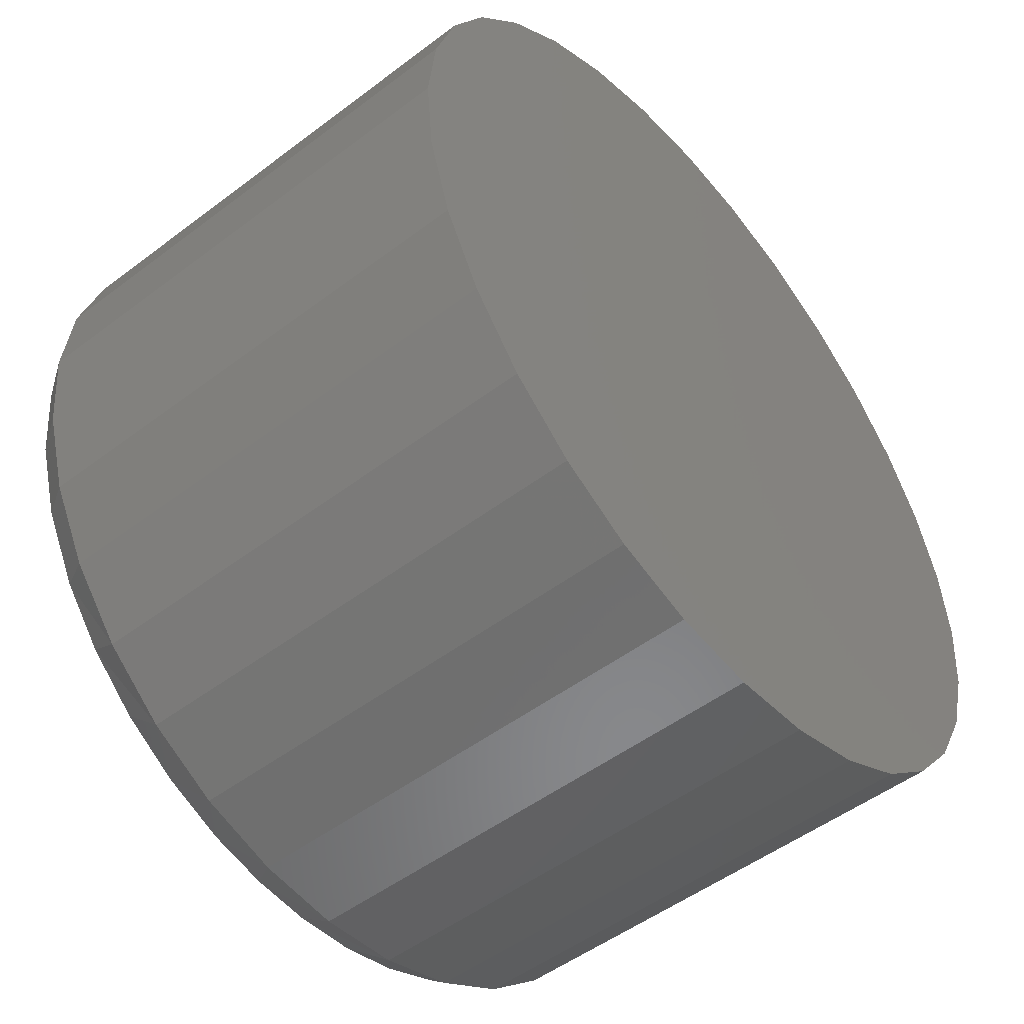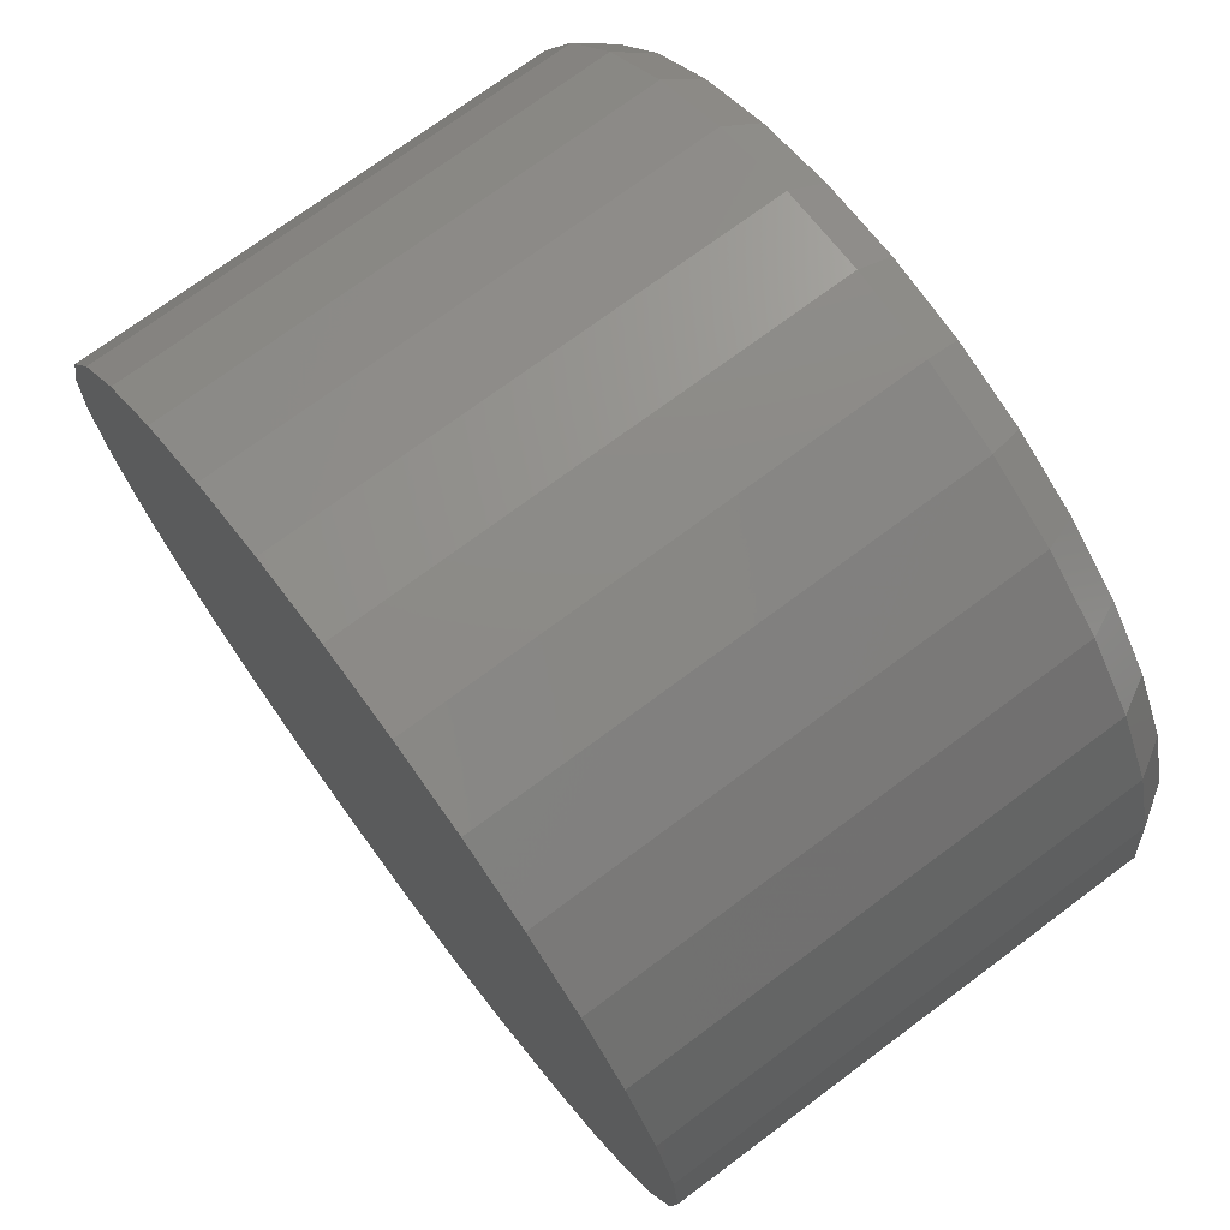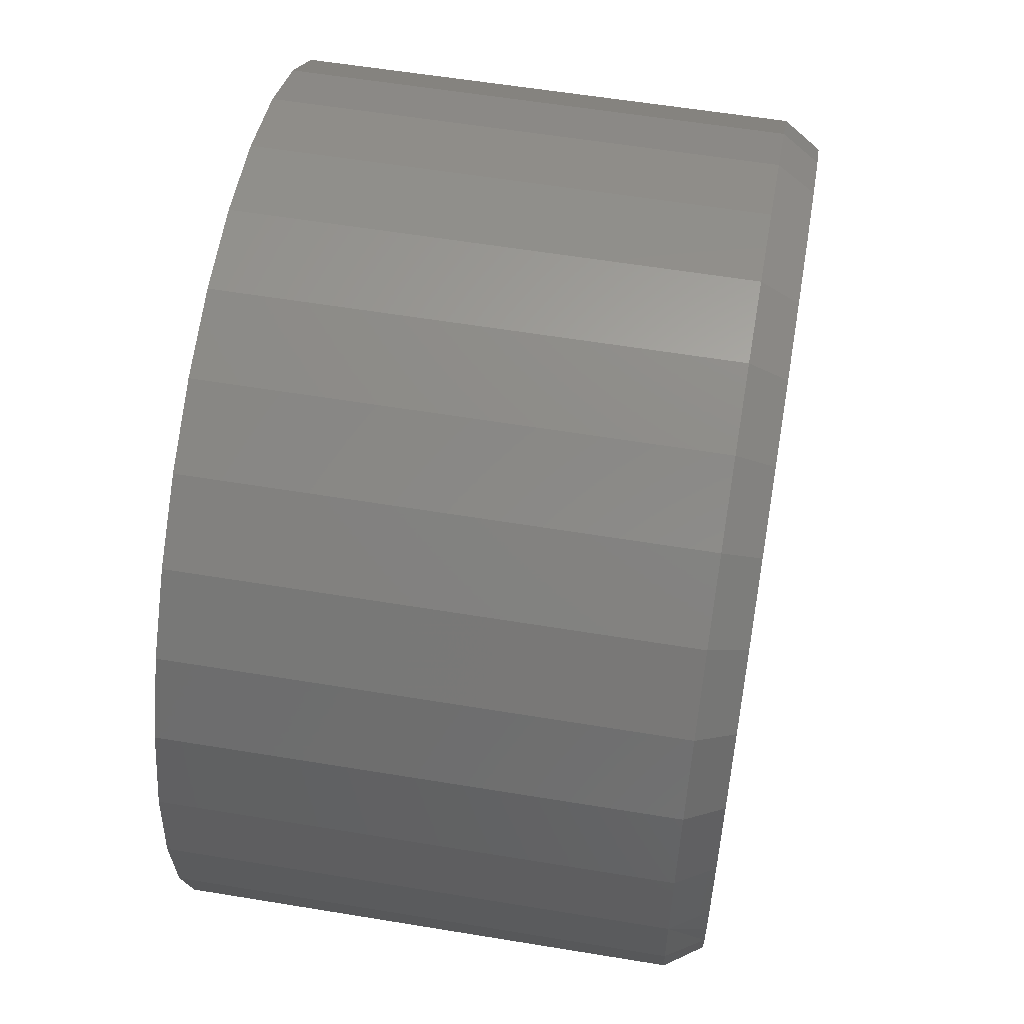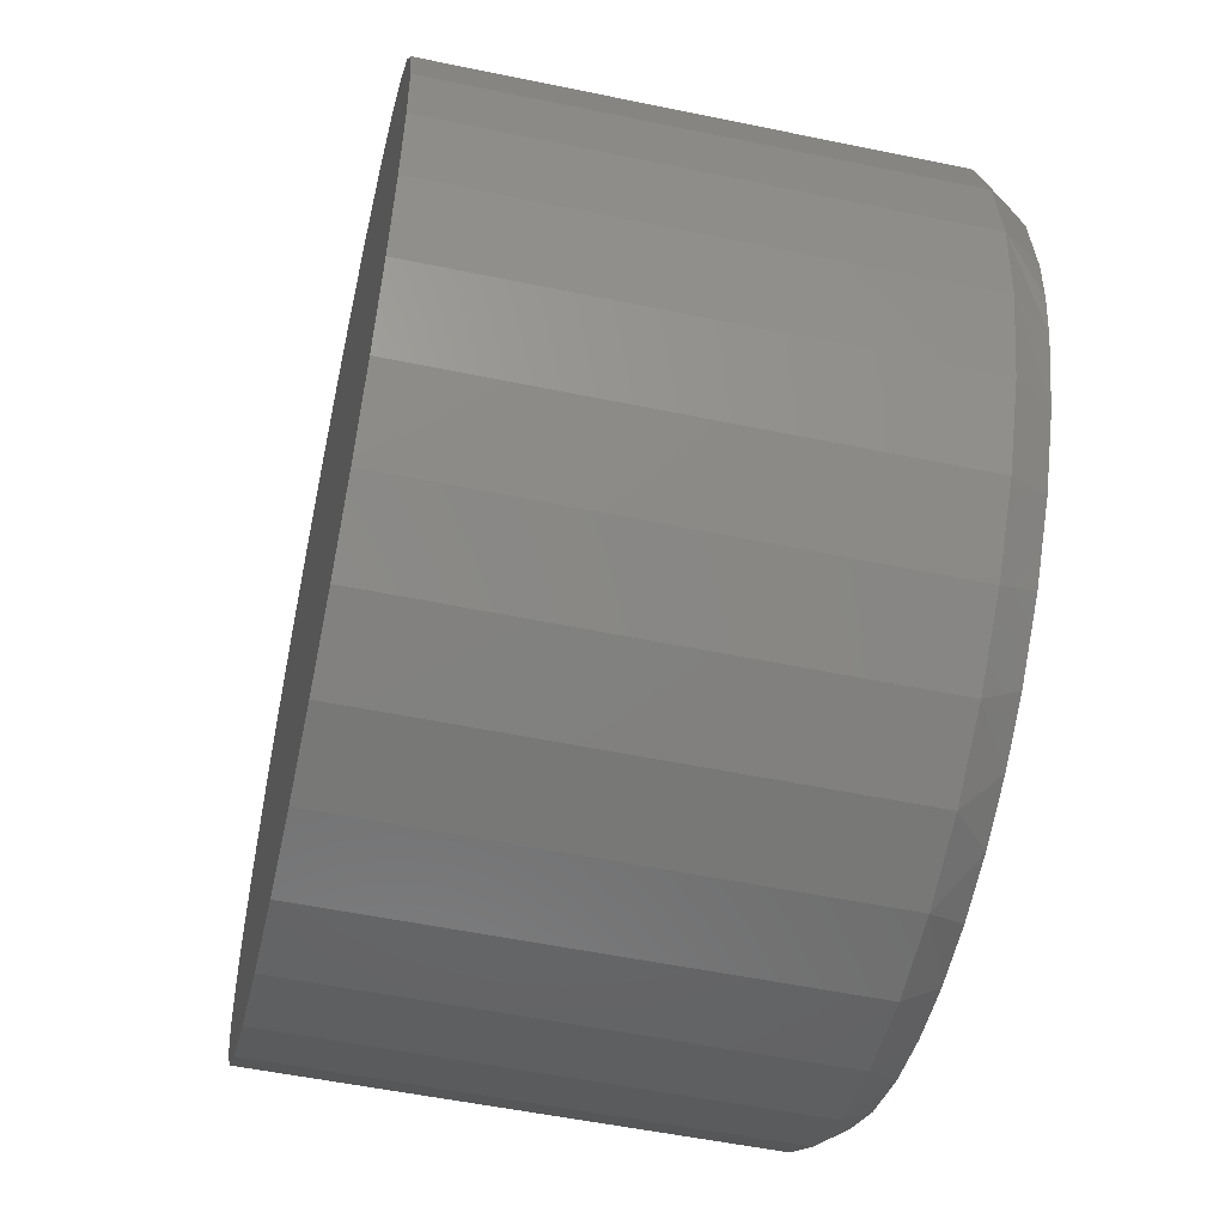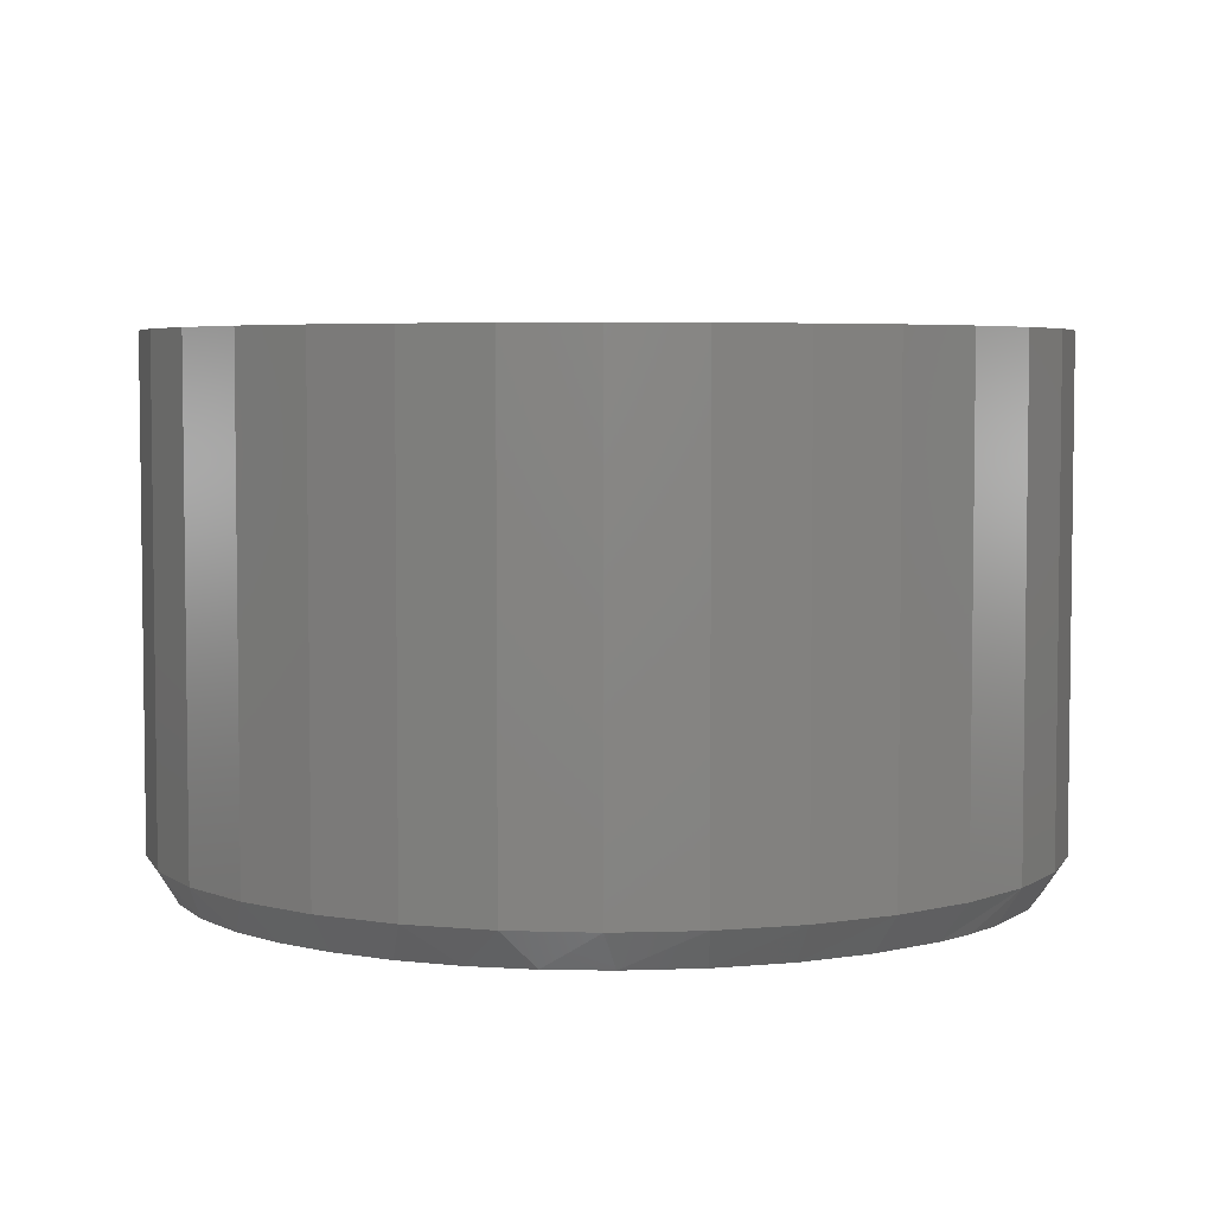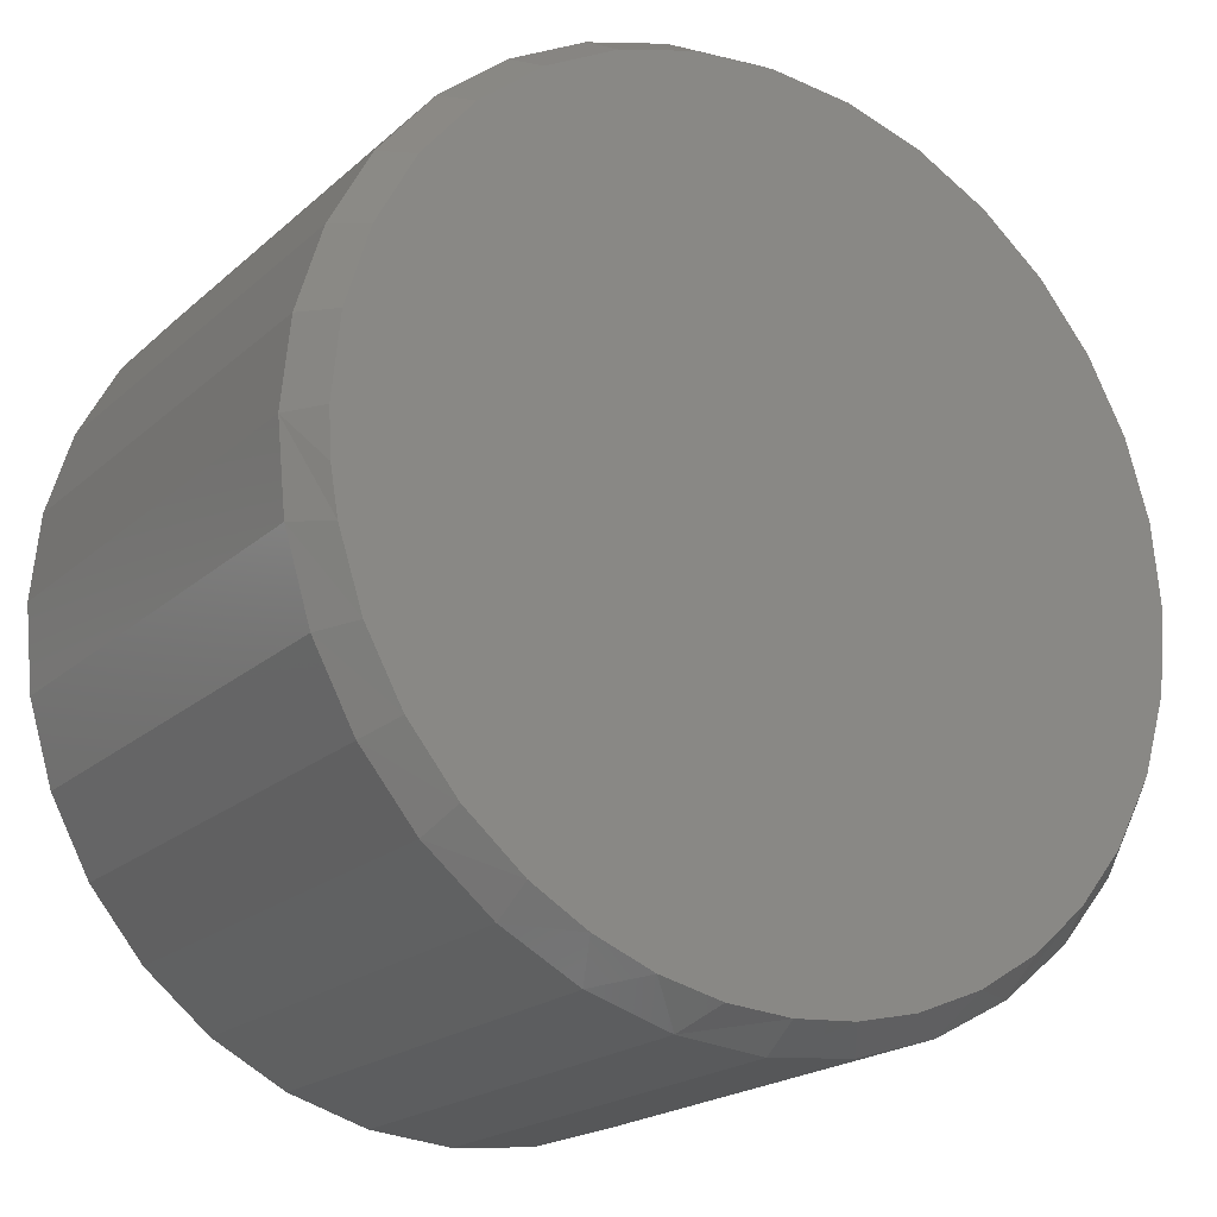
<metadata>
{"format":"stl","ext":"stl","renderer":"f3d","projection":"perspective","resolution":1024,"background":"white","views":[{"elev":-50.7,"azim":-50.4,"up":"+Y"},{"elev":72.9,"azim":53.3,"up":"+Y"},{"elev":57.1,"azim":99.8,"up":"+Y"},{"elev":-53.6,"azim":77.5,"up":"+Y"},{"elev":4.8,"azim":34.1,"up":"+Z"},{"elev":-20.0,"azim":147.3,"up":"+Y"}]}
</metadata>
<code>
# stl→obj: 99 verts, 194 faces
v 0.007895 0.5372 0
v 0.1127 0.5268 0
v -0.0969 0.5268 0
v 0.532 -0.1177 0
v -0.5191 -0.1043 0
v 0.5418 -0.05921 0
v -0.5293 2.075e-07 0
v 0.5451 -9.021e-17 0
v -0.519 0.1048 0
v 0.5347 0.1048 0
v -0.4884 0.2056 0
v 0.5042 0.2056 0
v -0.4387 0.2984 0
v 0.4545 0.2984 0
v -0.3719 0.3798 0
v 0.3877 0.3798 0
v -0.2905 0.4466 0
v 0.3063 0.4466 0
v -0.1977 0.4963 0
v 0.2135 0.4963 0
v 0.007895 -0.5372 0
v -0.07195 -0.5312 0
v 0.09003 -0.5309 0
v -0.15 -0.5134 0
v 0.1702 -0.5121 0
v -0.2354 -0.4789 0
v 0.2466 -0.4812 0
v -0.3136 -0.4304 0
v 0.3174 -0.439 0
v -0.3823 -0.3691 0
v 0.3925 -0.375 0
v -0.4396 -0.2971 0
v 0.4546 -0.2983 0
v -0.4888 -0.2046 0
v 0.5016 -0.2116 0
v 0.5763 -1.392e-16 0.04688
v 0.5763 0 0.6797
v 0.5654 -0.1109 0.04688
v 0.5654 -0.1109 0.6797
v 0.533 -0.2175 0.04688
v 0.533 -0.2175 0.6797
v 0.4805 -0.3158 0.04688
v 0.4805 -0.3158 0.6797
v 0.4098 -0.4019 0.04688
v 0.4098 -0.4019 0.6797
v 0.3237 -0.4726 0.04688
v 0.3237 -0.4726 0.6797
v 0.2254 -0.5252 0.04688
v 0.2254 -0.5252 0.6797
v 0.1188 -0.5575 0.04688
v 0.1188 -0.5575 0.6797
v 0.007895 -0.5684 0.04688
v 0.007895 -0.5684 0.6797
v -0.103 -0.5575 0.04688
v -0.103 -0.5575 0.6797
v -0.2096 -0.5252 0.04688
v -0.2096 -0.5252 0.6797
v -0.3079 -0.4726 0.04688
v -0.3079 -0.4726 0.6797
v -0.394 -0.4019 0.04688
v -0.394 -0.4019 0.6797
v -0.4647 -0.3158 0.04688
v -0.4647 -0.3158 0.6797
v -0.5173 -0.2175 0.04688
v -0.5173 -0.2175 0.6797
v -0.5496 -0.1109 0.04688
v -0.5496 -0.1109 0.6797
v -0.5605 6.961e-17 0.04688
v -0.5605 6.961e-17 0.6797
v -0.5496 0.1109 0.04688
v -0.5496 0.1109 0.6797
v -0.5173 0.2175 0.04688
v -0.5173 0.2175 0.6797
v -0.4647 0.3158 0.04688
v -0.4647 0.3158 0.6797
v -0.394 0.4019 0.04688
v -0.394 0.4019 0.6797
v -0.3079 0.4726 0.04688
v -0.3079 0.4726 0.6797
v -0.2096 0.5252 0.04688
v -0.2096 0.5252 0.6797
v -0.103 0.5575 0.04688
v -0.103 0.5575 0.6797
v 0.007895 0.5684 0.04688
v 0.007895 0.5684 0.6797
v 0.1188 0.5575 0.04688
v 0.1188 0.5575 0.6797
v 0.2254 0.5252 0.04688
v 0.2254 0.5252 0.6797
v 0.3237 0.4726 0.04688
v 0.3237 0.4726 0.6797
v 0.4098 0.4019 0.04688
v 0.4098 0.4019 0.6797
v 0.4805 0.3158 0.04688
v 0.4805 0.3158 0.6797
v 0.533 0.2175 0.04688
v 0.533 0.2175 0.6797
v 0.5654 0.1109 0.04688
v 0.5654 0.1109 0.6797
f 1 2 3
f 4 5 6
f 6 5 7
f 6 7 8
f 8 7 9
f 8 9 10
f 10 9 11
f 10 11 12
f 12 11 13
f 12 13 14
f 14 13 15
f 14 15 16
f 16 15 17
f 16 17 18
f 18 17 19
f 18 19 20
f 20 19 3
f 20 3 2
f 21 22 23
f 23 22 24
f 23 24 25
f 25 24 26
f 25 26 27
f 27 26 28
f 27 28 29
f 29 28 30
f 29 30 31
f 31 30 32
f 31 32 33
f 33 32 34
f 33 34 35
f 35 34 5
f 35 5 4
f 36 37 38
f 38 37 39
f 38 39 40
f 40 39 41
f 40 41 42
f 42 41 43
f 42 43 44
f 44 43 45
f 44 45 46
f 46 45 47
f 46 47 48
f 48 47 49
f 48 49 50
f 50 49 51
f 50 51 52
f 52 51 53
f 52 53 54
f 54 53 55
f 54 55 56
f 56 55 57
f 56 57 58
f 58 57 59
f 58 59 60
f 60 59 61
f 60 61 62
f 62 61 63
f 62 63 64
f 64 63 65
f 64 65 66
f 66 65 67
f 66 67 68
f 68 67 69
f 68 69 70
f 70 69 71
f 70 71 72
f 72 71 73
f 72 73 74
f 74 73 75
f 74 75 76
f 76 75 77
f 76 77 78
f 78 77 79
f 78 79 80
f 80 79 81
f 80 81 82
f 82 81 83
f 82 83 84
f 84 83 85
f 84 85 86
f 86 85 87
f 86 87 88
f 88 87 89
f 88 89 90
f 90 89 91
f 90 91 92
f 92 91 93
f 92 93 94
f 94 93 95
f 94 95 96
f 96 95 97
f 96 97 98
f 98 97 99
f 98 99 36
f 36 99 37
f 3 82 1
f 1 82 84
f 1 84 2
f 2 84 86
f 2 86 20
f 20 86 88
f 20 88 18
f 18 88 90
f 18 90 16
f 16 90 92
f 16 92 14
f 14 92 94
f 14 94 12
f 12 94 96
f 12 96 10
f 10 96 98
f 10 98 8
f 8 98 36
f 82 3 80
f 80 3 19
f 80 19 78
f 78 19 17
f 78 17 76
f 76 17 15
f 76 15 74
f 74 15 13
f 74 13 72
f 72 13 11
f 72 11 70
f 70 11 9
f 70 9 68
f 68 9 7
f 56 26 24
f 56 58 26
f 22 54 24
f 54 56 24
f 25 48 50
f 27 46 48
f 27 48 25
f 36 38 4
f 36 4 6
f 36 6 8
f 68 7 66
f 66 7 5
f 66 5 64
f 64 5 34
f 64 34 62
f 62 34 32
f 62 32 60
f 60 32 30
f 60 30 58
f 58 30 28
f 58 28 26
f 54 22 52
f 52 22 21
f 52 21 50
f 50 21 23
f 50 23 25
f 4 38 35
f 35 38 40
f 35 40 33
f 33 40 42
f 33 42 31
f 31 42 44
f 31 44 29
f 29 44 46
f 29 46 27
f 83 87 85
f 87 83 89
f 89 83 81
f 89 81 91
f 91 81 79
f 91 79 93
f 93 79 77
f 93 77 95
f 95 77 75
f 95 75 97
f 97 75 73
f 97 73 99
f 99 73 71
f 99 71 37
f 37 71 69
f 37 69 39
f 39 69 67
f 39 67 41
f 41 67 65
f 41 65 43
f 43 65 63
f 43 63 45
f 45 63 61
f 45 61 47
f 47 61 59
f 47 59 49
f 49 59 57
f 49 57 51
f 51 57 55
f 51 55 53

</code>
